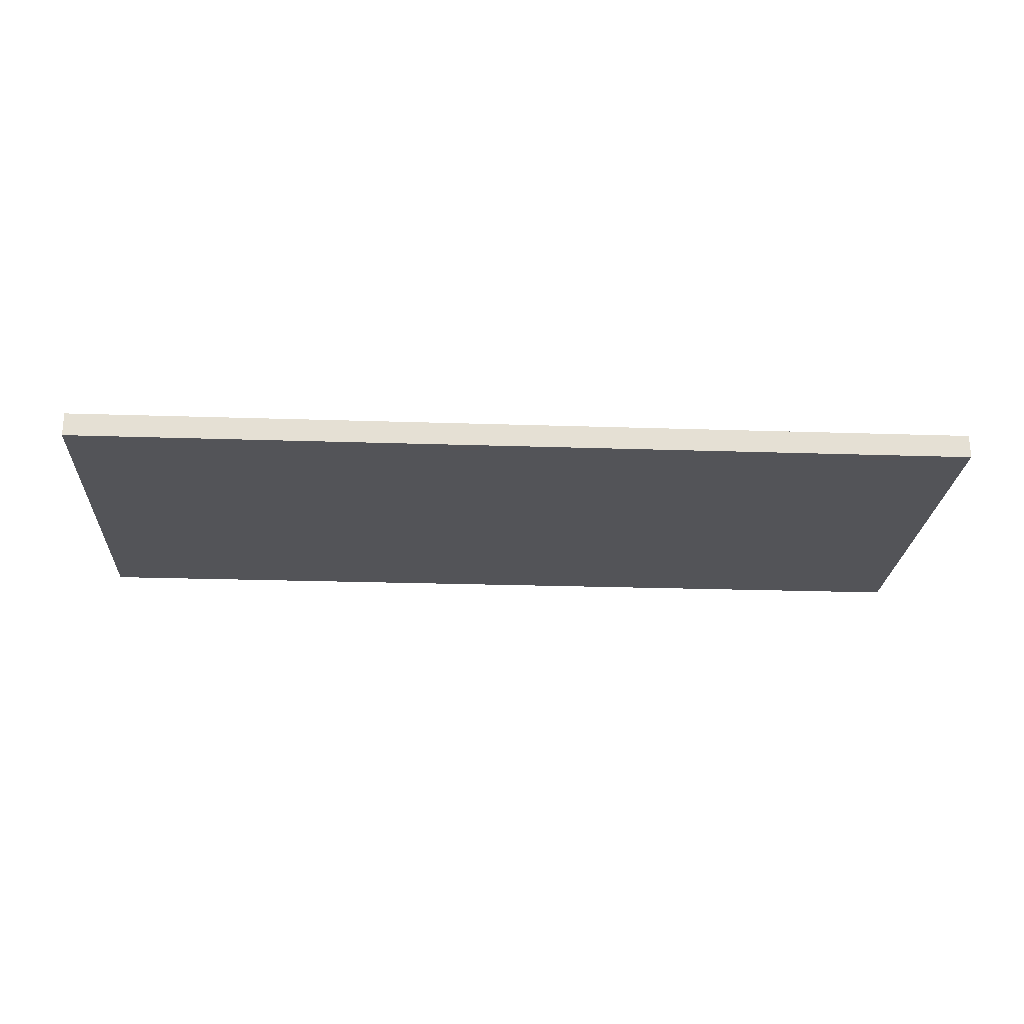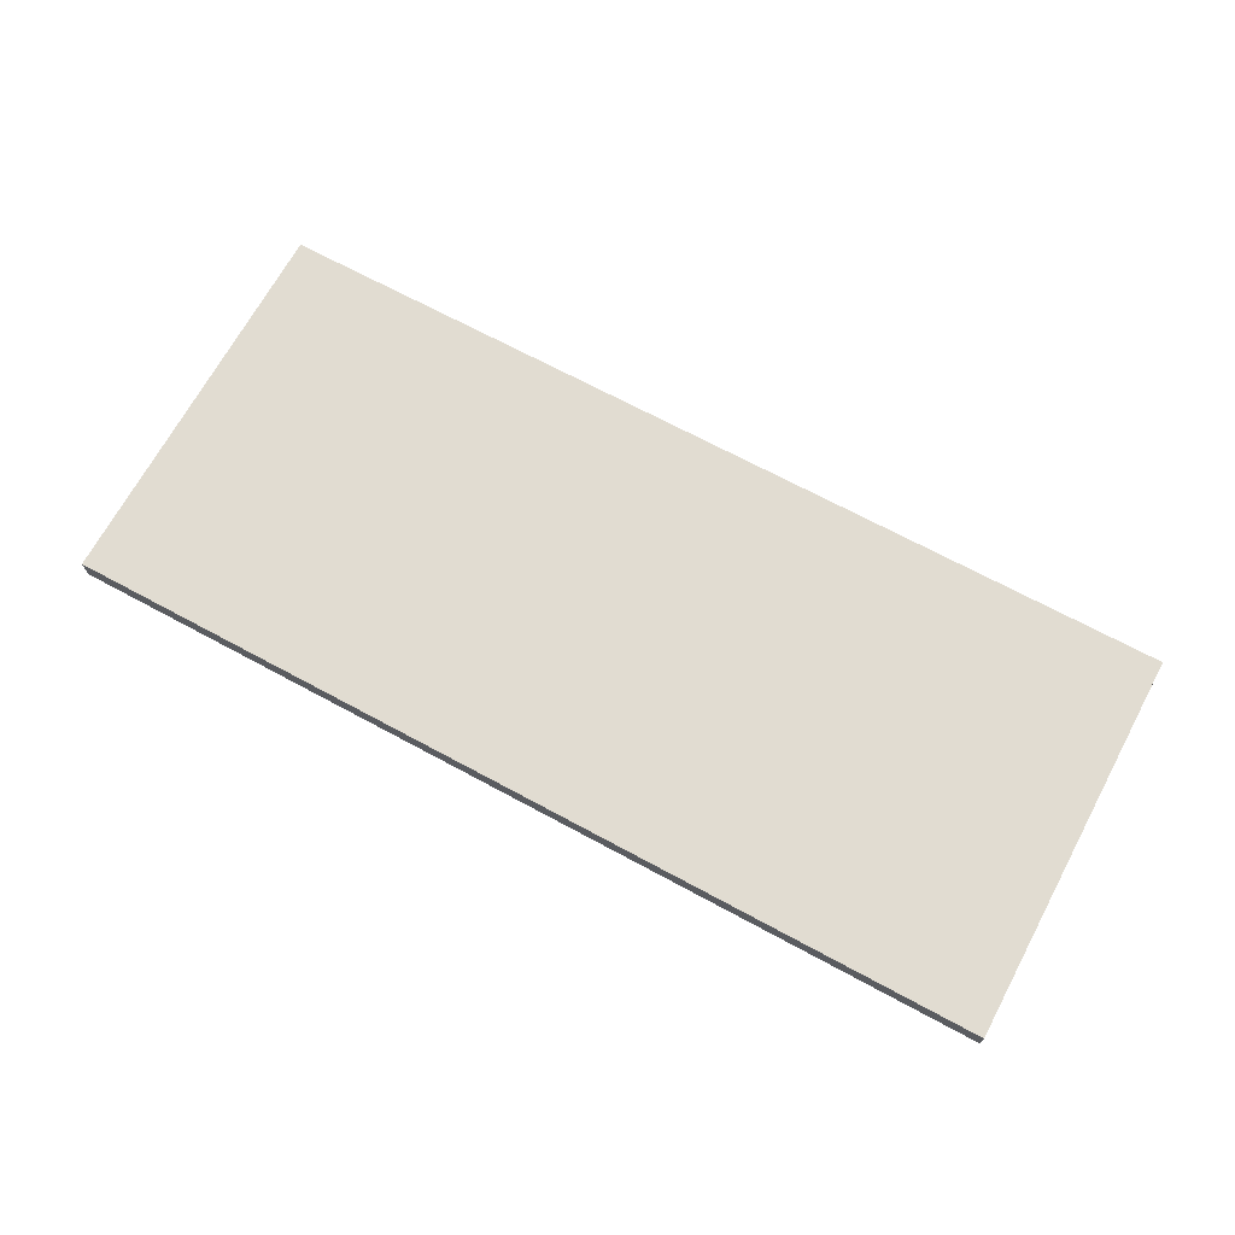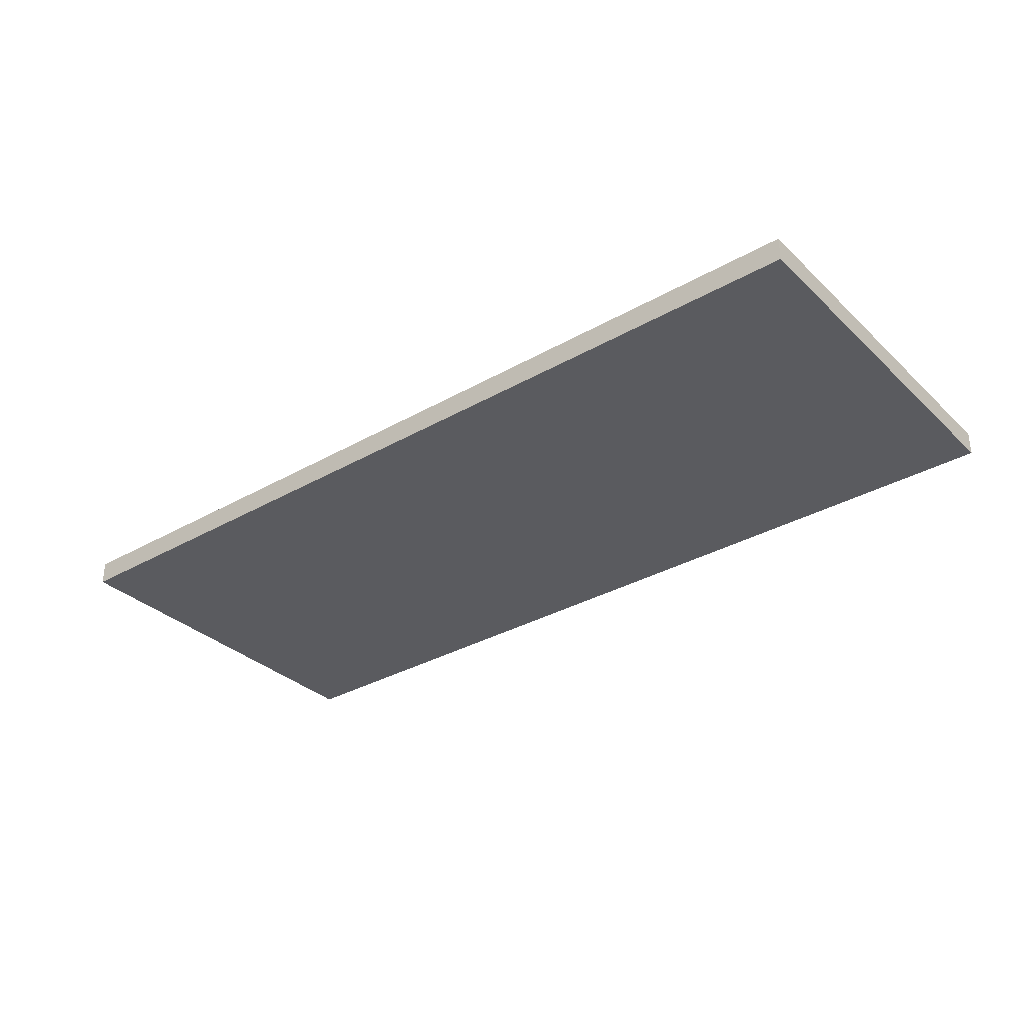
<metadata>
{"format":"obj","ext":"obj","renderer":"f3d","projection":"perspective","resolution":1024,"background":"white","views":[{"elev":-23.6,"azim":176.8,"up":"+Y"},{"elev":69.0,"azim":28.4,"up":"+Y"},{"elev":-33.0,"azim":-141.8,"up":"+Y"}]}
</metadata>
<code>
o
v 11.1 6.3 -21.8
v 11.1 6.3 -21.9
v 11.1 6.3 -22
v 11.1 6.3 -22.2
v 11.1 6.3 -22.3
v 11.1 6.3 -22.7
v 11.1 6.3 -22.8
v 11.1 6.3 -23
v 11.1 6.3 -23.2
v 11.1 6.3 -23.3
v 11.1 6.3 -23.4
v 11.1 6.4 -21.8
v 11.1 6.4 -21.9
v 11.1 6.4 -22
v 11.1 6.4 -22.2
v 11.1 6.4 -22.3
v 11.1 6.4 -22.7
v 11.1 6.4 -22.8
v 11.1 6.4 -23
v 11.1 6.4 -23.2
v 11.1 6.4 -23.3
v 11.1 6.4 -23.4
v 14.9 6.3 -21.8
v 14.9 6.3 -21.9
v 14.9 6.3 -22
v 14.9 6.3 -23
v 14.9 6.3 -23.1
v 14.9 6.3 -23.4
v 14.9 6.4 -21.8
v 14.9 6.4 -21.9
v 14.9 6.4 -22
v 14.9 6.4 -23
v 14.9 6.4 -23.1
v 14.9 6.4 -23.4
v 11.1 6.3 -21.8
v 11.1 6.4 -21.8
v 11.4 6.3 -21.8
v 11.4 6.4 -21.8
v 12.2 6.3 -21.8
v 12.2 6.4 -21.8
v 12.4 6.3 -21.8
v 12.4 6.4 -21.8
v 14.9 6.3 -21.8
v 14.9 6.4 -21.8
v 11.1 6.3 -23.4
v 11.1 6.4 -23.4
v 13.5 6.3 -23.4
v 13.5 6.4 -23.4
v 13.6 6.3 -23.4
v 13.6 6.4 -23.4
v 13.7 6.3 -23.4
v 13.7 6.4 -23.4
v 14 6.3 -23.4
v 14 6.4 -23.4
v 14.9 6.3 -23.4
v 14.9 6.4 -23.4
v 11.1 6.3 -21.8
v 11.4 6.3 -21.8
v 12.2 6.3 -21.8
v 12.4 6.3 -21.8
v 14.9 6.3 -21.8
v 11.1 6.3 -21.9
v 11.4 6.3 -21.9
v 11.7 6.3 -21.9
v 12.2 6.3 -21.9
v 12.4 6.3 -21.9
v 12.6 6.3 -21.9
v 14 6.3 -21.9
v 14.9 6.3 -21.9
v 11.1 6.3 -22
v 11.4 6.3 -22
v 11.7 6.3 -22
v 12.4 6.3 -22
v 12.5 6.3 -22
v 12.6 6.3 -22
v 12.9 6.3 -22
v 13.8 6.3 -22
v 14 6.3 -22
v 14.9 6.3 -22
v 12.5 6.3 -22.1
v 12.9 6.3 -22.1
v 13.7 6.3 -22.1
v 13.8 6.3 -22.1
v 14 6.3 -22.1
v 11.1 6.3 -22.2
v 11.2 6.3 -22.2
v 13.6 6.3 -22.2
v 13.7 6.3 -22.2
v 13.8 6.3 -22.2
v 14.4 6.3 -22.2
v 14.8 6.3 -22.2
v 11.1 6.3 -22.3
v 11.2 6.3 -22.3
v 11.6 6.3 -22.3
v 11.9 6.3 -22.3
v 13.6 6.3 -22.3
v 13.7 6.3 -22.3
v 14.1 6.3 -22.3
v 14.2 6.3 -22.3
v 14.3 6.3 -22.3
v 14.4 6.3 -22.3
v 14.5 6.3 -22.3
v 14.8 6.3 -22.3
v 11.2 6.3 -22.4
v 11.6 6.3 -22.4
v 11.8 6.3 -22.4
v 11.9 6.3 -22.4
v 12 6.3 -22.4
v 14 6.3 -22.4
v 14.1 6.3 -22.4
v 14.3 6.3 -22.4
v 14.5 6.3 -22.4
v 11.6 6.3 -22.5
v 11.8 6.3 -22.5
v 12 6.3 -22.5
v 12.1 6.3 -22.5
v 12.5 6.3 -22.5
v 14.1 6.3 -22.5
v 14.2 6.3 -22.5
v 11.8 6.3 -22.6
v 12.1 6.3 -22.6
v 12.2 6.3 -22.6
v 12.5 6.3 -22.6
v 12.7 6.3 -22.6
v 13.6 6.3 -22.6
v 13.7 6.3 -22.6
v 14 6.3 -22.6
v 14.1 6.3 -22.6
v 14.2 6.3 -22.6
v 14.3 6.3 -22.6
v 11.1 6.3 -22.7
v 11.3 6.3 -22.7
v 12.2 6.3 -22.7
v 12.7 6.3 -22.7
v 13.1 6.3 -22.7
v 13.4 6.3 -22.7
v 13.6 6.3 -22.7
v 14.1 6.3 -22.7
v 14.2 6.3 -22.7
v 11.1 6.3 -22.8
v 11.2 6.3 -22.8
v 11.3 6.3 -22.8
v 11.4 6.3 -22.8
v 12.7 6.3 -22.8
v 13.1 6.3 -22.8
v 13.4 6.3 -22.8
v 13.7 6.3 -22.8
v 13.9 6.3 -22.8
v 14 6.3 -22.8
v 14.1 6.3 -22.8
v 14.2 6.3 -22.8
v 11.2 6.3 -22.9
v 11.4 6.3 -22.9
v 11.8 6.3 -22.9
v 12.4 6.3 -22.9
v 12.5 6.3 -22.9
v 13.1 6.3 -22.9
v 13.4 6.3 -22.9
v 13.8 6.3 -22.9
v 13.9 6.3 -22.9
v 14 6.3 -22.9
v 14.1 6.3 -22.9
v 11.1 6.3 -23
v 11.2 6.3 -23
v 11.3 6.3 -23
v 11.5 6.3 -23
v 11.8 6.3 -23
v 12.4 6.3 -23
v 12.5 6.3 -23
v 13.7 6.3 -23
v 13.8 6.3 -23
v 13.9 6.3 -23
v 14 6.3 -23
v 14.6 6.3 -23
v 14.9 6.3 -23
v 11.2 6.3 -23.1
v 11.3 6.3 -23.1
v 11.4 6.3 -23.1
v 11.5 6.3 -23.1
v 11.8 6.3 -23.1
v 12.4 6.3 -23.1
v 12.5 6.3 -23.1
v 12.6 6.3 -23.1
v 13.6 6.3 -23.1
v 13.7 6.3 -23.1
v 13.8 6.3 -23.1
v 13.9 6.3 -23.1
v 14.1 6.3 -23.1
v 14.3 6.3 -23.1
v 14.6 6.3 -23.1
v 14.9 6.3 -23.1
v 11.1 6.3 -23.2
v 11.4 6.3 -23.2
v 11.5 6.3 -23.2
v 11.6 6.3 -23.2
v 11.8 6.3 -23.2
v 11.9 6.3 -23.2
v 12.5 6.3 -23.2
v 13.7 6.3 -23.2
v 13.8 6.3 -23.2
v 13.9 6.3 -23.2
v 14 6.3 -23.2
v 14.3 6.3 -23.2
v 14.6 6.3 -23.2
v 11.1 6.3 -23.3
v 11.6 6.3 -23.3
v 11.9 6.3 -23.3
v 12.6 6.3 -23.3
v 13.5 6.3 -23.3
v 13.6 6.3 -23.3
v 13.8 6.3 -23.3
v 14 6.3 -23.3
v 14.3 6.3 -23.3
v 11.1 6.3 -23.4
v 13.5 6.3 -23.4
v 13.6 6.3 -23.4
v 13.7 6.3 -23.4
v 14 6.3 -23.4
v 14.9 6.3 -23.4
v 11.1 6.4 -21.8
v 11.4 6.4 -21.8
v 12.2 6.4 -21.8
v 12.4 6.4 -21.8
v 14.9 6.4 -21.8
v 11.1 6.4 -21.9
v 11.4 6.4 -21.9
v 11.7 6.4 -21.9
v 12.2 6.4 -21.9
v 12.4 6.4 -21.9
v 12.6 6.4 -21.9
v 14 6.4 -21.9
v 14.9 6.4 -21.9
v 11.1 6.4 -22
v 11.4 6.4 -22
v 11.7 6.4 -22
v 12.4 6.4 -22
v 12.5 6.4 -22
v 12.6 6.4 -22
v 12.9 6.4 -22
v 13.8 6.4 -22
v 14 6.4 -22
v 14.9 6.4 -22
v 12.5 6.4 -22.1
v 12.9 6.4 -22.1
v 13.7 6.4 -22.1
v 13.8 6.4 -22.1
v 14 6.4 -22.1
v 11.1 6.4 -22.2
v 11.2 6.4 -22.2
v 13.6 6.4 -22.2
v 13.7 6.4 -22.2
v 13.8 6.4 -22.2
v 14.4 6.4 -22.2
v 14.8 6.4 -22.2
v 11.1 6.4 -22.3
v 11.2 6.4 -22.3
v 11.6 6.4 -22.3
v 11.9 6.4 -22.3
v 13.6 6.4 -22.3
v 13.7 6.4 -22.3
v 14.1 6.4 -22.3
v 14.2 6.4 -22.3
v 14.3 6.4 -22.3
v 14.4 6.4 -22.3
v 14.5 6.4 -22.3
v 14.8 6.4 -22.3
v 11.2 6.4 -22.4
v 11.6 6.4 -22.4
v 11.8 6.4 -22.4
v 11.9 6.4 -22.4
v 12 6.4 -22.4
v 14 6.4 -22.4
v 14.1 6.4 -22.4
v 14.3 6.4 -22.4
v 14.5 6.4 -22.4
v 11.6 6.4 -22.5
v 11.8 6.4 -22.5
v 12 6.4 -22.5
v 12.1 6.4 -22.5
v 12.5 6.4 -22.5
v 14.1 6.4 -22.5
v 14.2 6.4 -22.5
v 11.8 6.4 -22.6
v 12.1 6.4 -22.6
v 12.2 6.4 -22.6
v 12.5 6.4 -22.6
v 12.7 6.4 -22.6
v 13.6 6.4 -22.6
v 13.7 6.4 -22.6
v 14 6.4 -22.6
v 14.1 6.4 -22.6
v 14.2 6.4 -22.6
v 14.3 6.4 -22.6
v 11.1 6.4 -22.7
v 11.3 6.4 -22.7
v 12.2 6.4 -22.7
v 12.7 6.4 -22.7
v 13.1 6.4 -22.7
v 13.4 6.4 -22.7
v 13.6 6.4 -22.7
v 14.1 6.4 -22.7
v 14.2 6.4 -22.7
v 11.1 6.4 -22.8
v 11.2 6.4 -22.8
v 11.3 6.4 -22.8
v 11.4 6.4 -22.8
v 12.7 6.4 -22.8
v 13.1 6.4 -22.8
v 13.4 6.4 -22.8
v 13.7 6.4 -22.8
v 13.9 6.4 -22.8
v 14 6.4 -22.8
v 14.1 6.4 -22.8
v 14.2 6.4 -22.8
v 11.2 6.4 -22.9
v 11.4 6.4 -22.9
v 11.8 6.4 -22.9
v 12.4 6.4 -22.9
v 12.5 6.4 -22.9
v 13.1 6.4 -22.9
v 13.4 6.4 -22.9
v 13.8 6.4 -22.9
v 13.9 6.4 -22.9
v 14 6.4 -22.9
v 14.1 6.4 -22.9
v 11.1 6.4 -23
v 11.2 6.4 -23
v 11.3 6.4 -23
v 11.5 6.4 -23
v 11.8 6.4 -23
v 12.4 6.4 -23
v 12.5 6.4 -23
v 13.7 6.4 -23
v 13.8 6.4 -23
v 13.9 6.4 -23
v 14 6.4 -23
v 14.6 6.4 -23
v 14.9 6.4 -23
v 11.2 6.4 -23.1
v 11.3 6.4 -23.1
v 11.4 6.4 -23.1
v 11.5 6.4 -23.1
v 11.8 6.4 -23.1
v 12.4 6.4 -23.1
v 12.5 6.4 -23.1
v 12.6 6.4 -23.1
v 13.6 6.4 -23.1
v 13.7 6.4 -23.1
v 13.8 6.4 -23.1
v 13.9 6.4 -23.1
v 14.1 6.4 -23.1
v 14.3 6.4 -23.1
v 14.6 6.4 -23.1
v 14.9 6.4 -23.1
v 11.1 6.4 -23.2
v 11.4 6.4 -23.2
v 11.5 6.4 -23.2
v 11.6 6.4 -23.2
v 11.8 6.4 -23.2
v 11.9 6.4 -23.2
v 12.5 6.4 -23.2
v 13.7 6.4 -23.2
v 13.8 6.4 -23.2
v 13.9 6.4 -23.2
v 14 6.4 -23.2
v 14.3 6.4 -23.2
v 14.6 6.4 -23.2
v 11.1 6.4 -23.3
v 11.6 6.4 -23.3
v 11.9 6.4 -23.3
v 12.6 6.4 -23.3
v 13.5 6.4 -23.3
v 13.6 6.4 -23.3
v 13.8 6.4 -23.3
v 14 6.4 -23.3
v 14.3 6.4 -23.3
v 11.1 6.4 -23.4
v 13.5 6.4 -23.4
v 13.6 6.4 -23.4
v 13.7 6.4 -23.4
v 14 6.4 -23.4
v 14.9 6.4 -23.4
f 12 2 1
f 13 3 2
f 13 2 12
f 14 4 3
f 14 3 13
f 15 5 4
f 15 4 14
f 16 6 5
f 16 5 15
f 17 7 6
f 17 6 16
f 18 8 7
f 18 7 17
f 19 9 8
f 19 8 18
f 20 10 9
f 20 9 19
f 21 11 10
f 21 10 20
f 22 11 21
f 23 24 29
f 24 25 30
f 29 24 30
f 25 26 31
f 30 25 31
f 26 27 32
f 31 26 32
f 27 28 33
f 32 27 33
f 33 28 34
f 37 36 35
f 38 36 37
f 39 38 37
f 40 38 39
f 41 40 39
f 42 40 41
f 43 42 41
f 44 42 43
f 45 46 47
f 47 46 48
f 47 48 49
f 49 48 50
f 49 50 51
f 51 50 52
f 51 52 53
f 53 52 54
f 53 54 55
f 55 54 56
f 62 58 57
f 63 59 58
f 63 58 62
f 64 59 63
f 65 60 59
f 65 59 64
f 66 61 60
f 66 60 65
f 67 61 66
f 68 61 67
f 69 61 68
f 70 63 62
f 71 64 63
f 71 63 70
f 72 65 64
f 72 64 71
f 72 66 65
f 73 67 66
f 73 66 72
f 74 67 73
f 75 68 67
f 75 67 74
f 76 68 75
f 77 68 76
f 78 69 68
f 78 68 77
f 79 69 78
f 80 71 70
f 80 72 71
f 80 74 73
f 80 73 72
f 80 76 75
f 80 75 74
f 81 77 76
f 81 76 80
f 82 77 81
f 83 78 77
f 83 77 82
f 84 79 78
f 84 78 83
f 85 80 70
f 85 82 81
f 85 81 80
f 86 82 85
f 87 82 86
f 88 83 82
f 88 82 87
f 89 84 83
f 89 83 88
f 90 79 84
f 90 84 89
f 91 79 90
f 92 86 85
f 93 87 86
f 93 86 92
f 94 87 93
f 95 87 94
f 96 88 87
f 96 87 95
f 97 89 88
f 97 88 96
f 97 90 89
f 98 90 97
f 99 90 98
f 100 90 99
f 101 91 90
f 101 90 100
f 102 91 101
f 103 79 91
f 103 91 102
f 104 94 93
f 104 93 92
f 105 95 94
f 105 94 104
f 106 95 105
f 107 96 95
f 107 95 106
f 107 97 96
f 107 98 97
f 108 98 107
f 109 98 108
f 110 99 98
f 110 98 109
f 111 102 101
f 111 100 99
f 111 101 100
f 112 103 102
f 112 102 111
f 113 106 105
f 113 105 104
f 114 108 107
f 114 106 113
f 114 107 106
f 115 109 108
f 115 108 114
f 116 109 115
f 117 109 116
f 118 99 110
f 118 110 109
f 119 111 99
f 119 99 118
f 120 114 113
f 120 115 114
f 120 116 115
f 121 117 116
f 121 116 120
f 122 117 121
f 123 109 117
f 123 117 122
f 124 109 123
f 125 109 124
f 126 109 125
f 127 118 109
f 127 109 126
f 128 119 118
f 128 118 127
f 129 111 119
f 129 119 128
f 130 112 111
f 130 111 129
f 131 104 92
f 131 122 121
f 131 120 113
f 131 113 104
f 131 121 120
f 132 122 131
f 133 124 123
f 133 122 132
f 133 123 122
f 134 125 124
f 134 124 133
f 135 125 134
f 136 125 135
f 137 126 125
f 137 125 136
f 138 129 128
f 138 128 127
f 139 130 129
f 139 129 138
f 140 132 131
f 141 132 140
f 142 133 132
f 142 132 141
f 142 134 133
f 143 134 142
f 144 135 134
f 144 134 143
f 145 136 135
f 145 135 144
f 146 137 136
f 146 136 145
f 147 126 137
f 147 137 146
f 147 127 126
f 148 127 147
f 149 138 127
f 149 127 148
f 150 139 138
f 150 138 149
f 151 130 139
f 151 139 150
f 152 141 140
f 152 142 141
f 152 143 142
f 153 144 143
f 153 143 152
f 153 145 144
f 154 145 153
f 155 145 154
f 156 145 155
f 157 146 145
f 157 145 156
f 158 148 147
f 158 146 157
f 158 147 146
f 159 148 158
f 160 150 149
f 160 148 159
f 160 149 148
f 161 150 160
f 162 151 150
f 162 150 161
f 163 152 140
f 163 153 152
f 164 153 163
f 165 153 164
f 166 154 153
f 167 155 154
f 167 154 166
f 168 156 155
f 168 155 167
f 169 157 156
f 169 156 168
f 169 159 158
f 169 158 157
f 170 159 169
f 171 161 160
f 171 159 170
f 171 160 159
f 172 161 171
f 173 162 161
f 173 161 172
f 174 103 112
f 174 112 130
f 174 130 151
f 174 151 162
f 175 79 103
f 175 103 174
f 176 165 164
f 176 164 163
f 177 153 165
f 177 165 176
f 178 166 153
f 178 153 177
f 179 167 166
f 179 166 178
f 180 168 167
f 180 167 179
f 181 170 169
f 181 168 180
f 181 169 168
f 182 170 181
f 183 170 182
f 184 170 183
f 185 171 170
f 185 170 184
f 185 172 171
f 186 172 185
f 187 173 172
f 187 172 186
f 188 162 173
f 188 173 187
f 188 174 162
f 189 174 188
f 190 175 174
f 190 174 189
f 191 175 190
f 192 178 177
f 192 177 176
f 192 176 163
f 193 179 178
f 193 178 192
f 194 180 179
f 194 179 193
f 195 180 194
f 196 181 180
f 196 180 195
f 196 182 181
f 197 182 196
f 198 183 182
f 198 182 197
f 199 186 185
f 199 185 184
f 200 187 186
f 200 186 199
f 201 189 188
f 201 187 200
f 201 188 187
f 202 189 201
f 203 190 189
f 203 189 202
f 204 191 190
f 204 190 203
f 205 193 192
f 205 195 194
f 205 194 193
f 206 197 196
f 206 195 205
f 206 196 195
f 207 198 197
f 207 197 206
f 208 183 198
f 208 198 207
f 208 184 183
f 209 184 208
f 210 199 184
f 210 184 209
f 211 201 200
f 211 200 199
f 211 202 201
f 212 203 202
f 212 202 211
f 213 204 203
f 213 203 212
f 214 209 208
f 214 207 206
f 214 206 205
f 214 208 207
f 215 210 209
f 215 209 214
f 216 199 210
f 216 210 215
f 217 212 211
f 217 199 216
f 217 211 199
f 218 213 212
f 218 212 217
f 219 204 213
f 219 213 218
f 219 191 204
f 220 221 225
f 221 222 226
f 225 221 226
f 226 222 227
f 222 223 228
f 227 222 228
f 223 224 229
f 228 223 229
f 229 224 230
f 230 224 231
f 231 224 232
f 225 226 233
f 226 227 234
f 233 226 234
f 227 228 235
f 234 227 235
f 228 229 235
f 229 230 236
f 235 229 236
f 236 230 237
f 230 231 238
f 237 230 238
f 238 231 239
f 239 231 240
f 231 232 241
f 240 231 241
f 241 232 242
f 233 234 243
f 234 235 243
f 236 237 243
f 235 236 243
f 238 239 243
f 237 238 243
f 239 240 244
f 243 239 244
f 244 240 245
f 240 241 246
f 245 240 246
f 241 242 247
f 246 241 247
f 233 243 248
f 244 245 248
f 243 244 248
f 248 245 249
f 249 245 250
f 245 246 251
f 250 245 251
f 246 247 252
f 251 246 252
f 247 242 253
f 252 247 253
f 253 242 254
f 248 249 255
f 249 250 256
f 255 249 256
f 256 250 257
f 257 250 258
f 250 251 259
f 258 250 259
f 251 252 260
f 259 251 260
f 252 253 260
f 260 253 261
f 261 253 262
f 262 253 263
f 253 254 264
f 263 253 264
f 264 254 265
f 254 242 266
f 265 254 266
f 256 257 267
f 255 256 267
f 257 258 268
f 267 257 268
f 268 258 269
f 258 259 270
f 269 258 270
f 259 260 270
f 260 261 270
f 270 261 271
f 271 261 272
f 261 262 273
f 272 261 273
f 264 265 274
f 262 263 274
f 263 264 274
f 265 266 275
f 274 265 275
f 268 269 276
f 267 268 276
f 270 271 277
f 276 269 277
f 269 270 277
f 271 272 278
f 277 271 278
f 278 272 279
f 279 272 280
f 273 262 281
f 272 273 281
f 262 274 282
f 281 262 282
f 276 277 283
f 277 278 283
f 278 279 283
f 279 280 284
f 283 279 284
f 284 280 285
f 280 272 286
f 285 280 286
f 286 272 287
f 287 272 288
f 288 272 289
f 272 281 290
f 289 272 290
f 281 282 291
f 290 281 291
f 282 274 292
f 291 282 292
f 274 275 293
f 292 274 293
f 255 267 294
f 284 285 294
f 276 283 294
f 267 276 294
f 283 284 294
f 294 285 295
f 286 287 296
f 295 285 296
f 285 286 296
f 287 288 297
f 296 287 297
f 297 288 298
f 298 288 299
f 288 289 300
f 299 288 300
f 291 292 301
f 290 291 301
f 292 293 302
f 301 292 302
f 294 295 303
f 303 295 304
f 295 296 305
f 304 295 305
f 296 297 305
f 305 297 306
f 297 298 307
f 306 297 307
f 298 299 308
f 307 298 308
f 299 300 309
f 308 299 309
f 300 289 310
f 309 300 310
f 289 290 310
f 310 290 311
f 290 301 312
f 311 290 312
f 301 302 313
f 312 301 313
f 302 293 314
f 313 302 314
f 303 304 315
f 304 305 315
f 305 306 315
f 306 307 316
f 315 306 316
f 307 308 316
f 316 308 317
f 317 308 318
f 318 308 319
f 308 309 320
f 319 308 320
f 310 311 321
f 320 309 321
f 309 310 321
f 321 311 322
f 312 313 323
f 322 311 323
f 311 312 323
f 323 313 324
f 313 314 325
f 324 313 325
f 303 315 326
f 315 316 326
f 326 316 327
f 327 316 328
f 316 317 329
f 317 318 330
f 329 317 330
f 318 319 331
f 330 318 331
f 319 320 332
f 331 319 332
f 321 322 332
f 320 321 332
f 332 322 333
f 323 324 334
f 333 322 334
f 322 323 334
f 334 324 335
f 324 325 336
f 335 324 336
f 275 266 337
f 293 275 337
f 314 293 337
f 325 314 337
f 266 242 338
f 337 266 338
f 327 328 339
f 326 327 339
f 328 316 340
f 339 328 340
f 316 329 341
f 340 316 341
f 329 330 342
f 341 329 342
f 330 331 343
f 342 330 343
f 332 333 344
f 343 331 344
f 331 332 344
f 344 333 345
f 345 333 346
f 346 333 347
f 333 334 348
f 347 333 348
f 334 335 348
f 348 335 349
f 335 336 350
f 349 335 350
f 336 325 351
f 350 336 351
f 325 337 351
f 351 337 352
f 337 338 353
f 352 337 353
f 353 338 354
f 340 341 355
f 339 340 355
f 326 339 355
f 341 342 356
f 355 341 356
f 342 343 357
f 356 342 357
f 357 343 358
f 343 344 359
f 358 343 359
f 344 345 359
f 359 345 360
f 345 346 361
f 360 345 361
f 348 349 362
f 347 348 362
f 349 350 363
f 362 349 363
f 351 352 364
f 363 350 364
f 350 351 364
f 364 352 365
f 352 353 366
f 365 352 366
f 353 354 367
f 366 353 367
f 355 356 368
f 357 358 368
f 356 357 368
f 359 360 369
f 368 358 369
f 358 359 369
f 360 361 370
f 369 360 370
f 361 346 371
f 370 361 371
f 346 347 371
f 371 347 372
f 347 362 373
f 372 347 373
f 363 364 374
f 362 363 374
f 364 365 374
f 365 366 375
f 374 365 375
f 366 367 376
f 375 366 376
f 371 372 377
f 369 370 377
f 368 369 377
f 370 371 377
f 372 373 378
f 377 372 378
f 373 362 379
f 378 373 379
f 374 375 380
f 379 362 380
f 362 374 380
f 375 376 381
f 380 375 381
f 376 367 382
f 381 376 382
f 367 354 382

</code>
